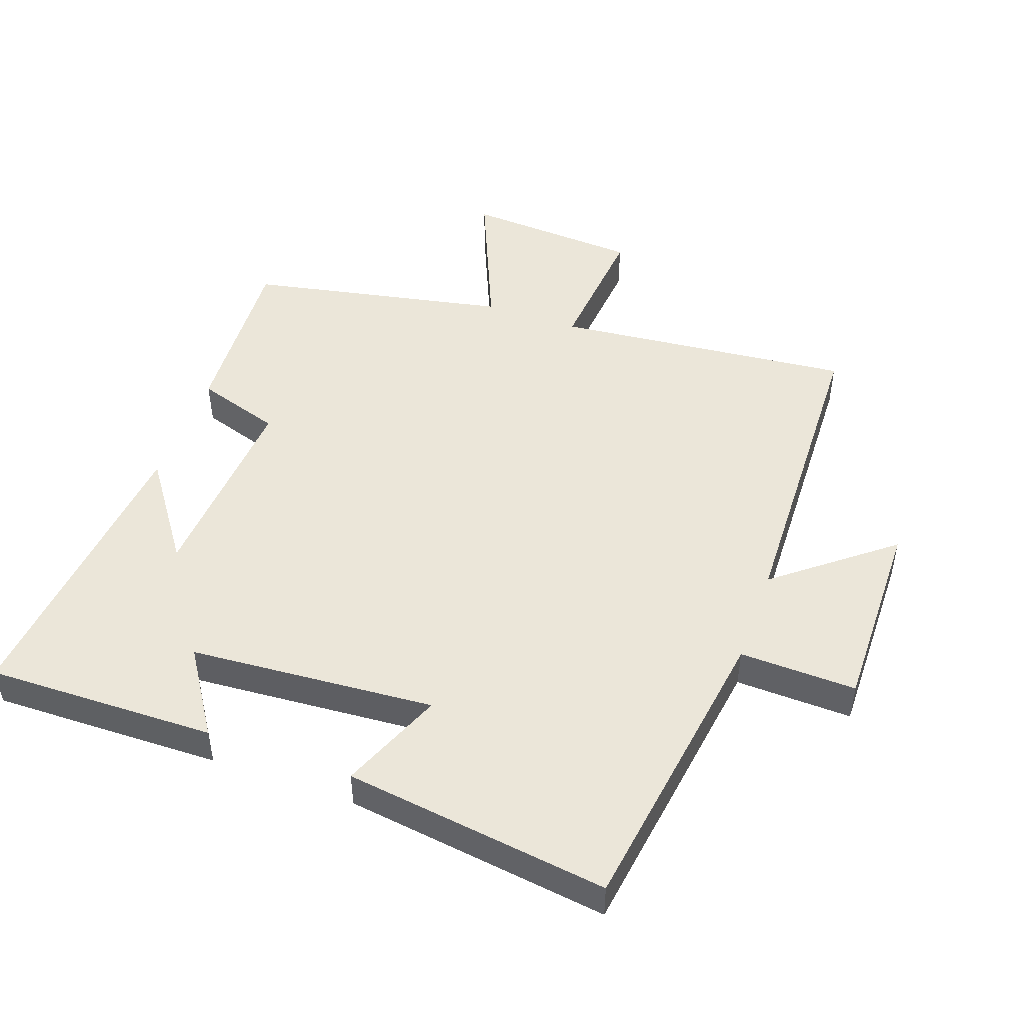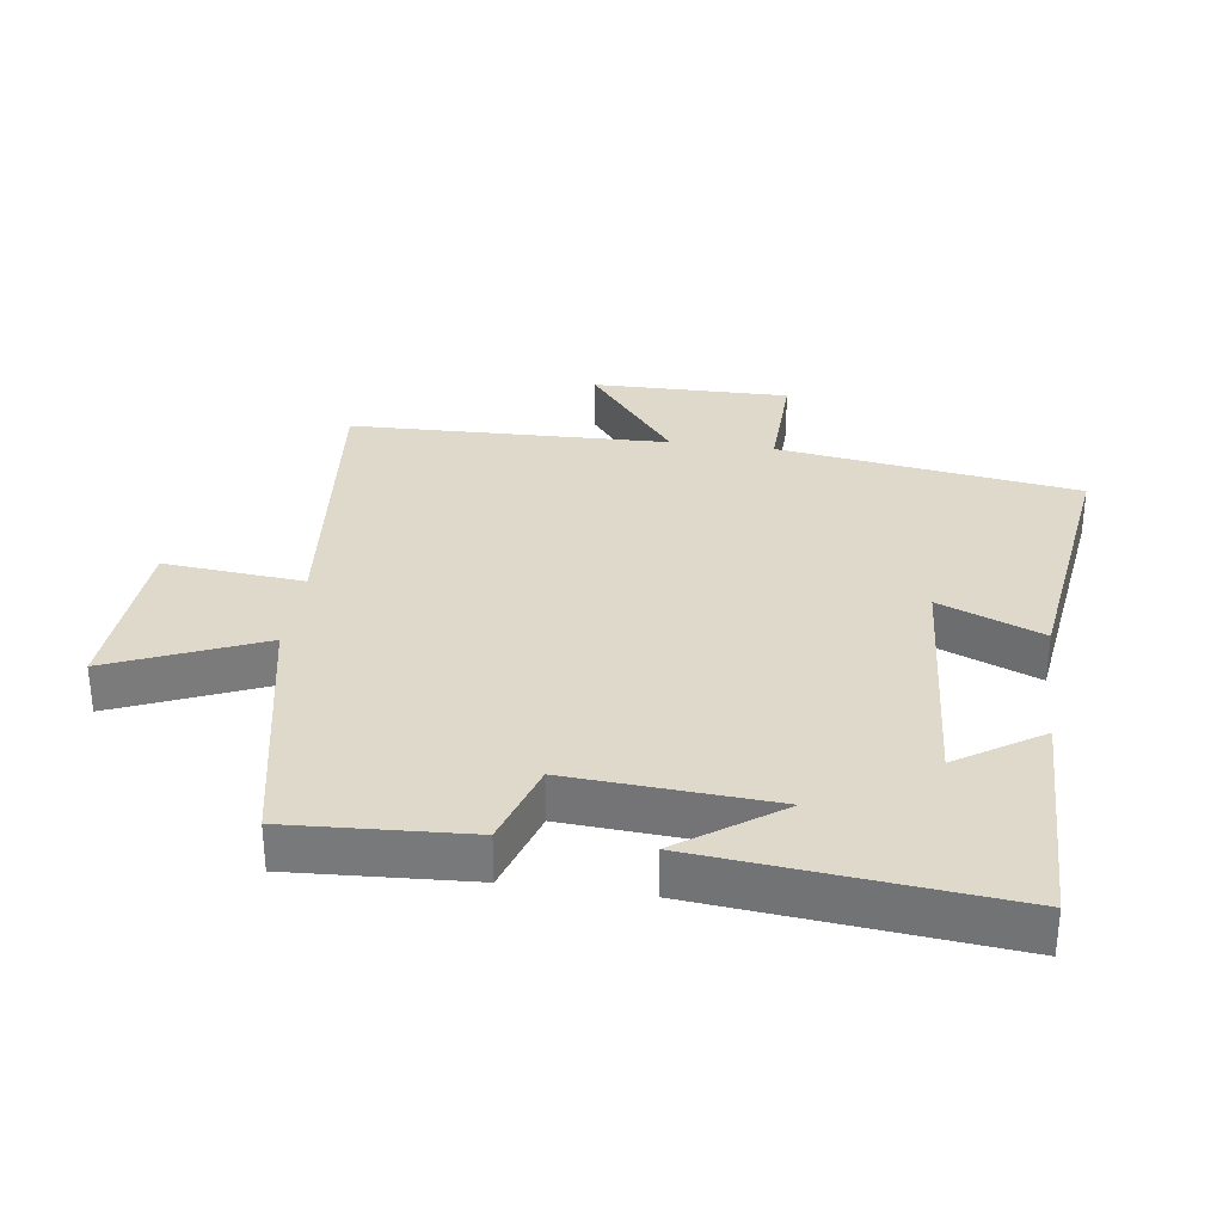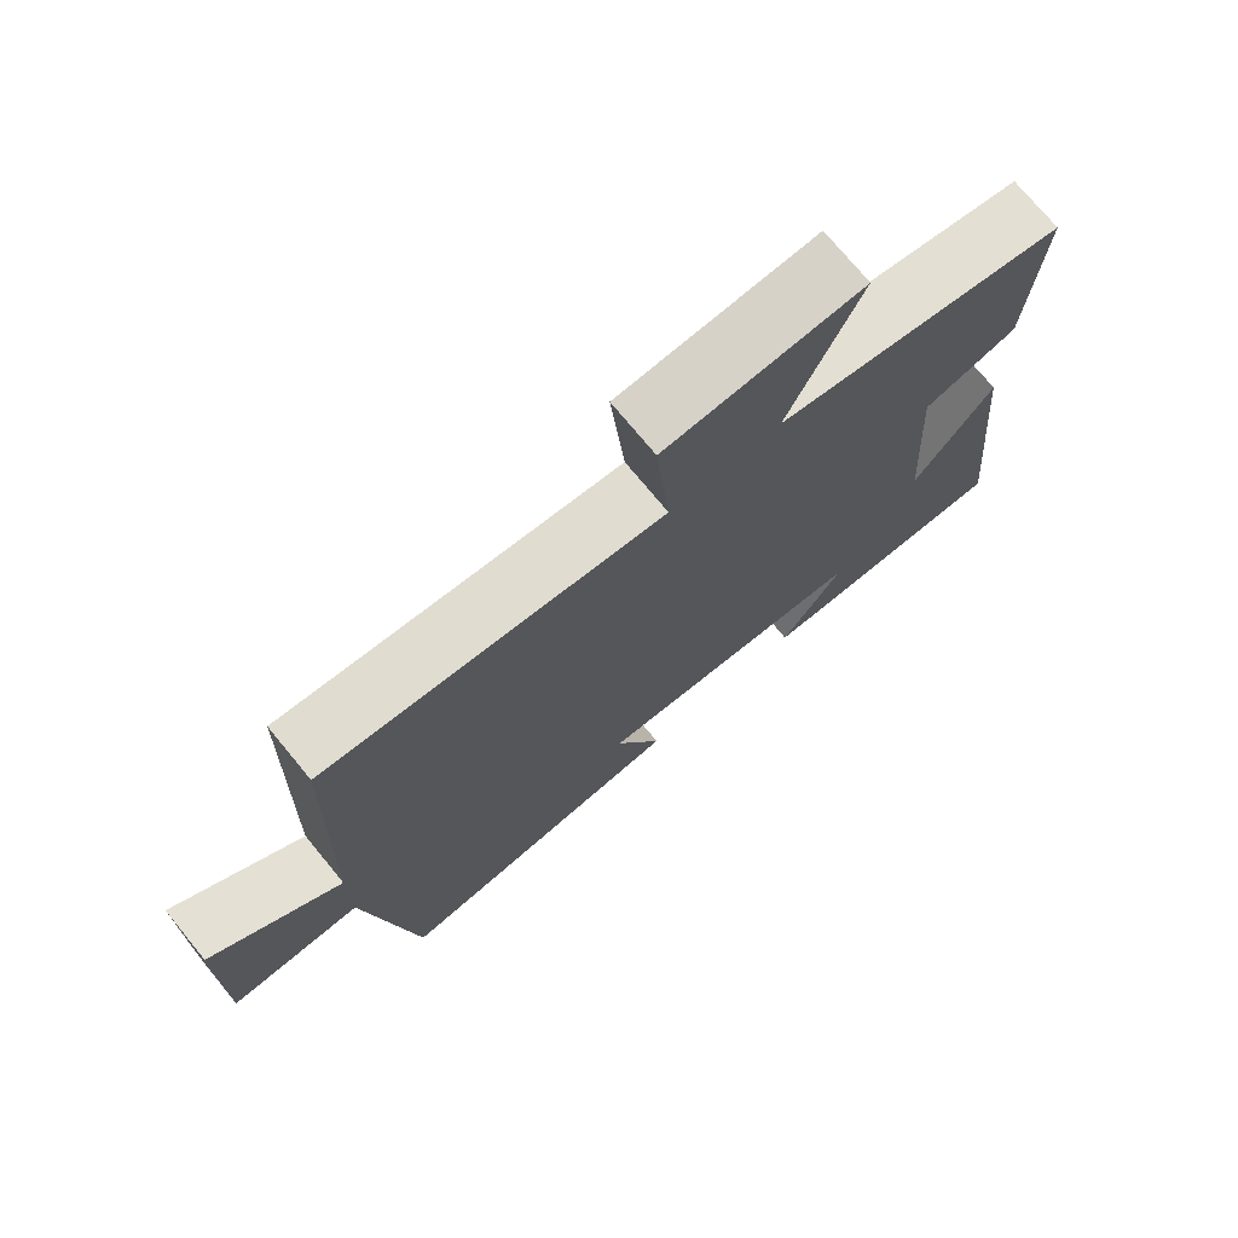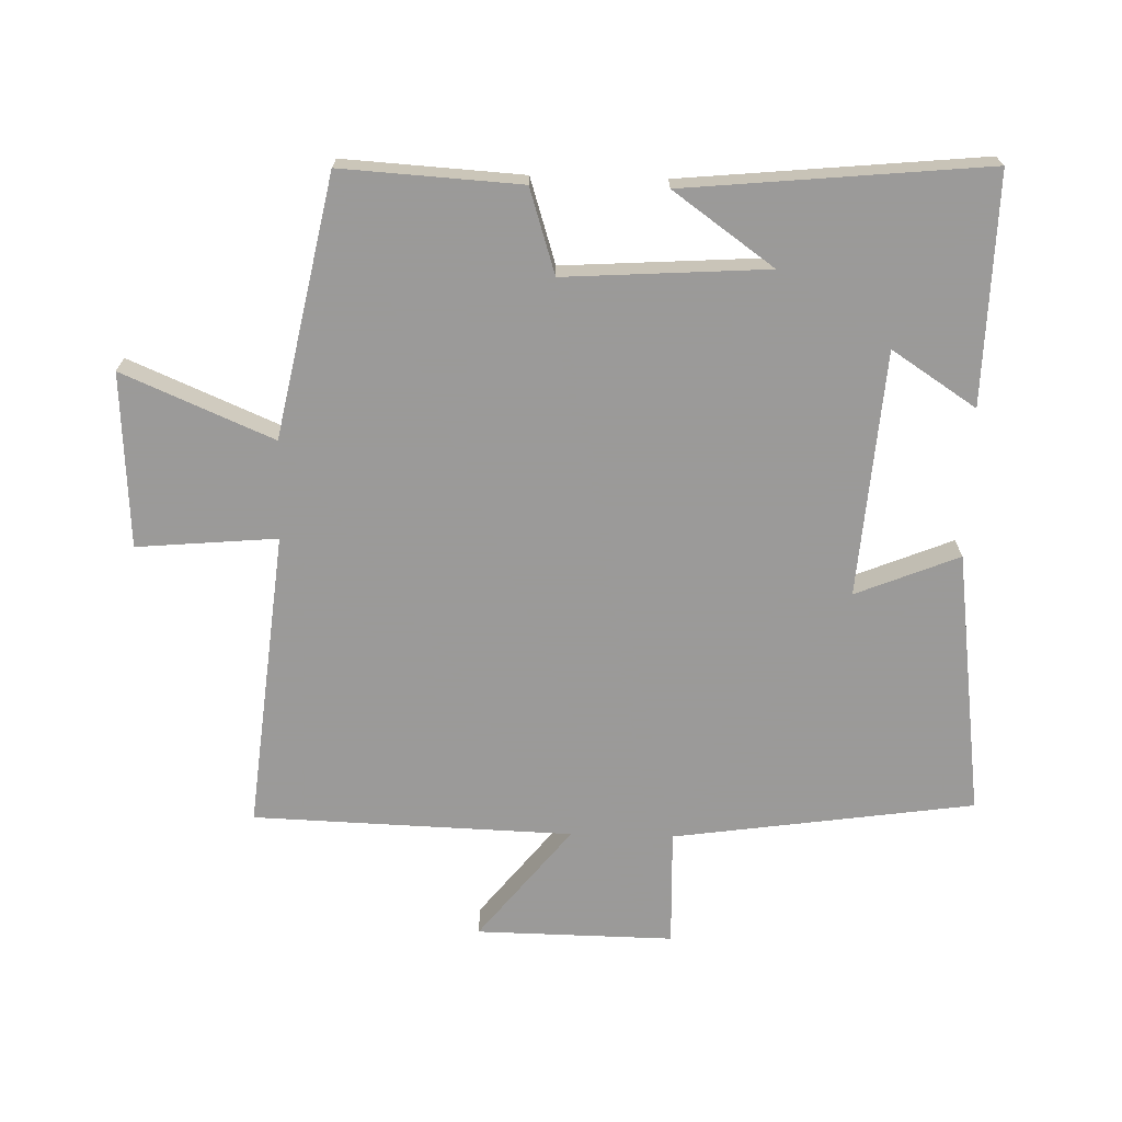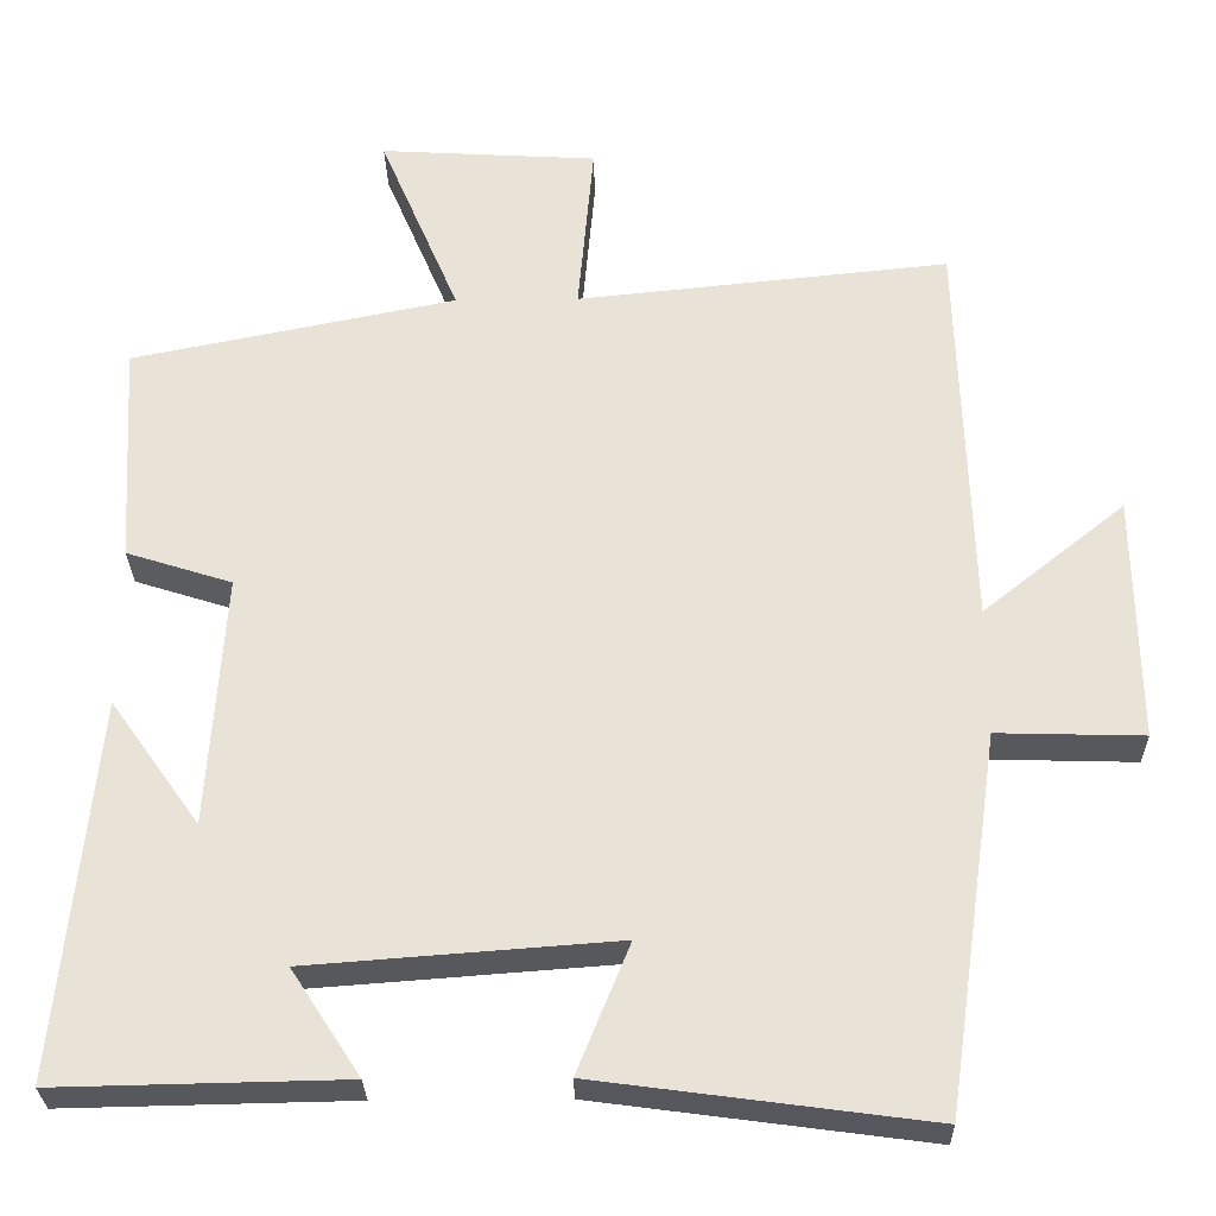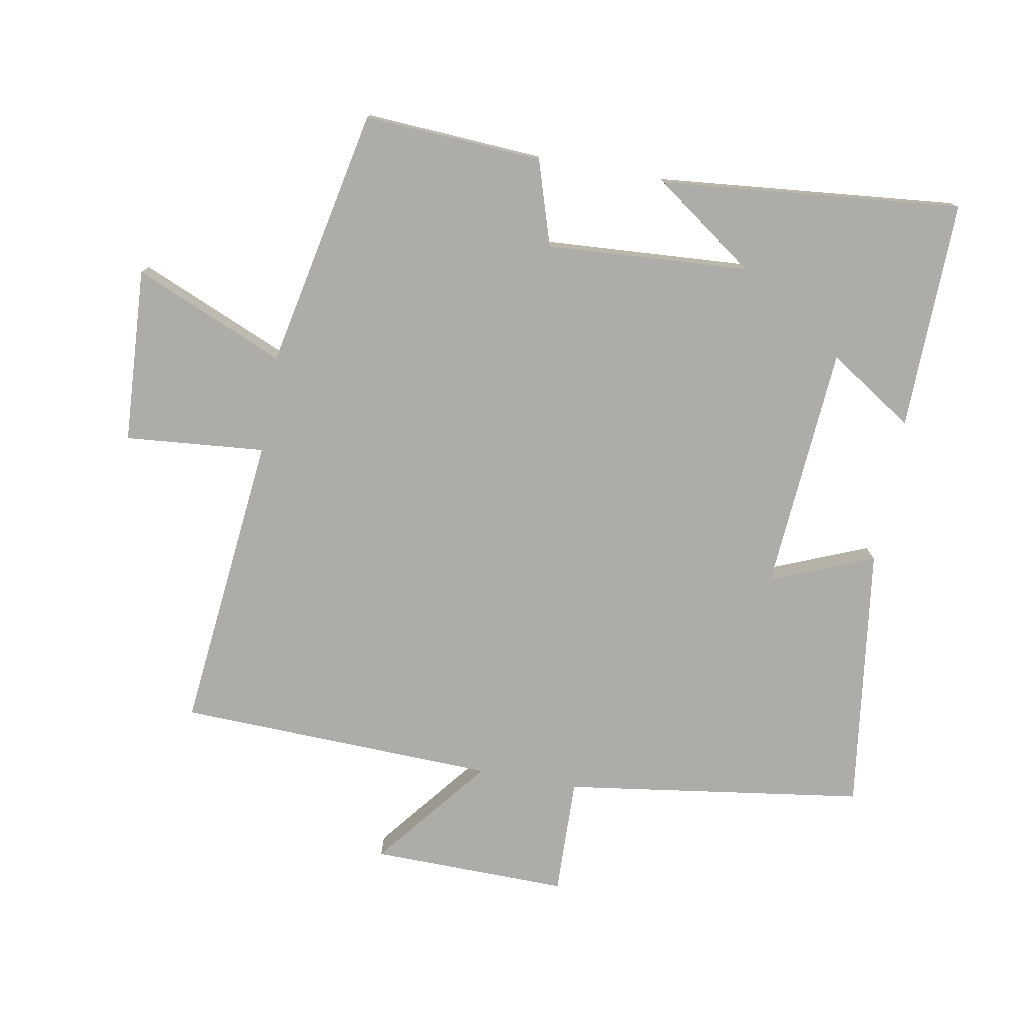
<metadata>
{"format":"obj","ext":"obj","renderer":"f3d","projection":"perspective","resolution":1024,"background":"white","views":[{"elev":48.3,"azim":-160.3,"up":"+Y"},{"elev":31.7,"azim":98.0,"up":"+Y"},{"elev":74.2,"azim":-39.5,"up":"+Z"},{"elev":-69.5,"azim":88.4,"up":"+Y"},{"elev":-28.2,"azim":-178.9,"up":"+Z"},{"elev":-77.0,"azim":79.7,"up":"+Y"}]}
</metadata>
<code>
v -0.434 0.07 -0.554
v -0.5 0.07 -0.096
v -0.678 0.07 -0.101
v -0.674 0.07 0.199
v -0.5 0.07 0.06
v -0.485 0.07 0.546
v -0.03 0.07 0.5
v -0.049 0.07 0.713
v 0.217 0.07 0.729
v 0.12 0.07 0.5
v 0.516 0.07 0.42
v 0.5 0.07 0.148
v 0.371 0.07 0.107
v 0.391 0.07 -0.201
v 0.5 0.07 -0.048
v 0.545 0.07 -0.507
v 0.196 0.07 -0.5
v 0.28 0.07 -0.371
v -0.094 0.07 -0.343
v -0.03 0.07 -0.5
v -0.434 0 -0.554
v -0.5 0 -0.096
v -0.678 0 -0.101
v -0.674 0 0.199
v -0.5 0 0.06
v -0.485 0 0.546
v -0.03 0 0.5
v -0.049 0 0.713
v 0.217 0 0.729
v 0.12 0 0.5
v 0.516 0 0.42
v 0.5 0 0.148
v 0.371 0 0.107
v 0.391 0 -0.201
v 0.5 0 -0.048
v 0.545 0 -0.507
v 0.196 0 -0.5
v 0.28 0 -0.371
v -0.094 0 -0.343
v -0.03 0 -0.5
f 19 20 1 2
f 18 19 2
f 16 17 18
f 15 16 18
f 14 15 18
f 13 14 18 2
f 13 2 3
f 12 13 3
f 11 12 3
f 10 11 3
f 7 8 9 10
f 5 6 7
f 5 7 10
f 3 4 5
f 3 5 10
f 22 21 40 39
f 22 39 38
f 38 37 36
f 38 36 35
f 38 35 34
f 22 38 34 33
f 23 22 33
f 23 33 32
f 23 32 31
f 23 31 30
f 30 29 28 27
f 27 26 25
f 30 27 25
f 25 24 23
f 30 25 23
f 1 21 22 2
f 2 22 23 3
f 3 23 24 4
f 4 24 25 5
f 5 25 26 6
f 6 26 27 7
f 7 27 28 8
f 8 28 29 9
f 9 29 30 10
f 10 30 31 11
f 11 31 32 12
f 12 32 33 13
f 13 33 34 14
f 14 34 35 15
f 15 35 36 16
f 16 36 37 17
f 17 37 38 18
f 18 38 39 19
f 19 39 40 20
f 20 40 21 1

</code>
